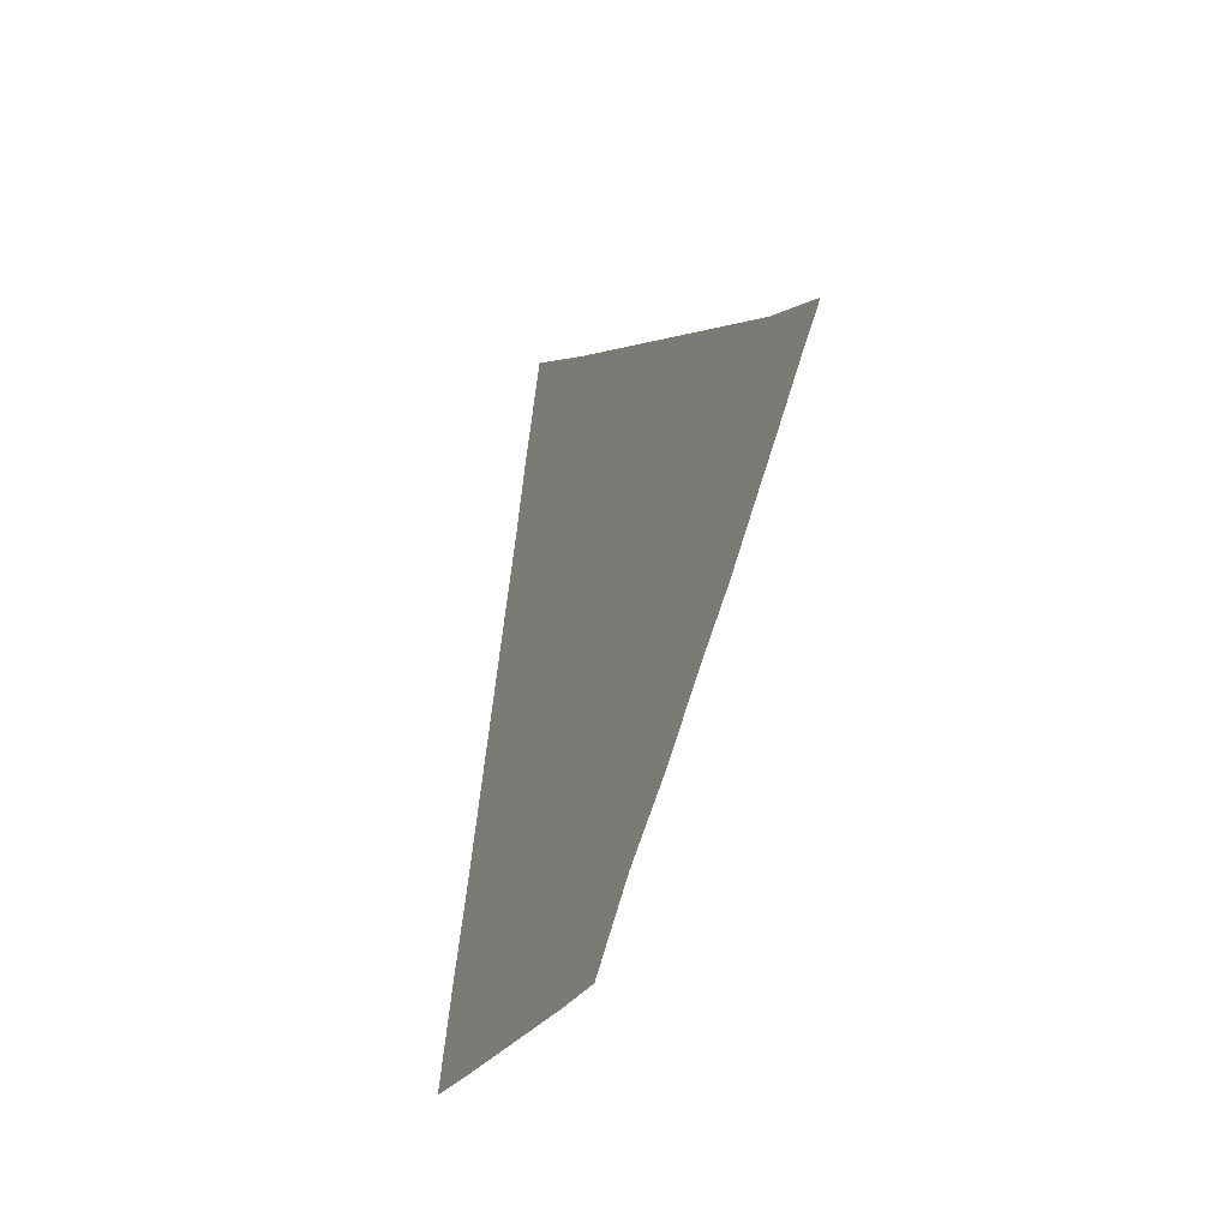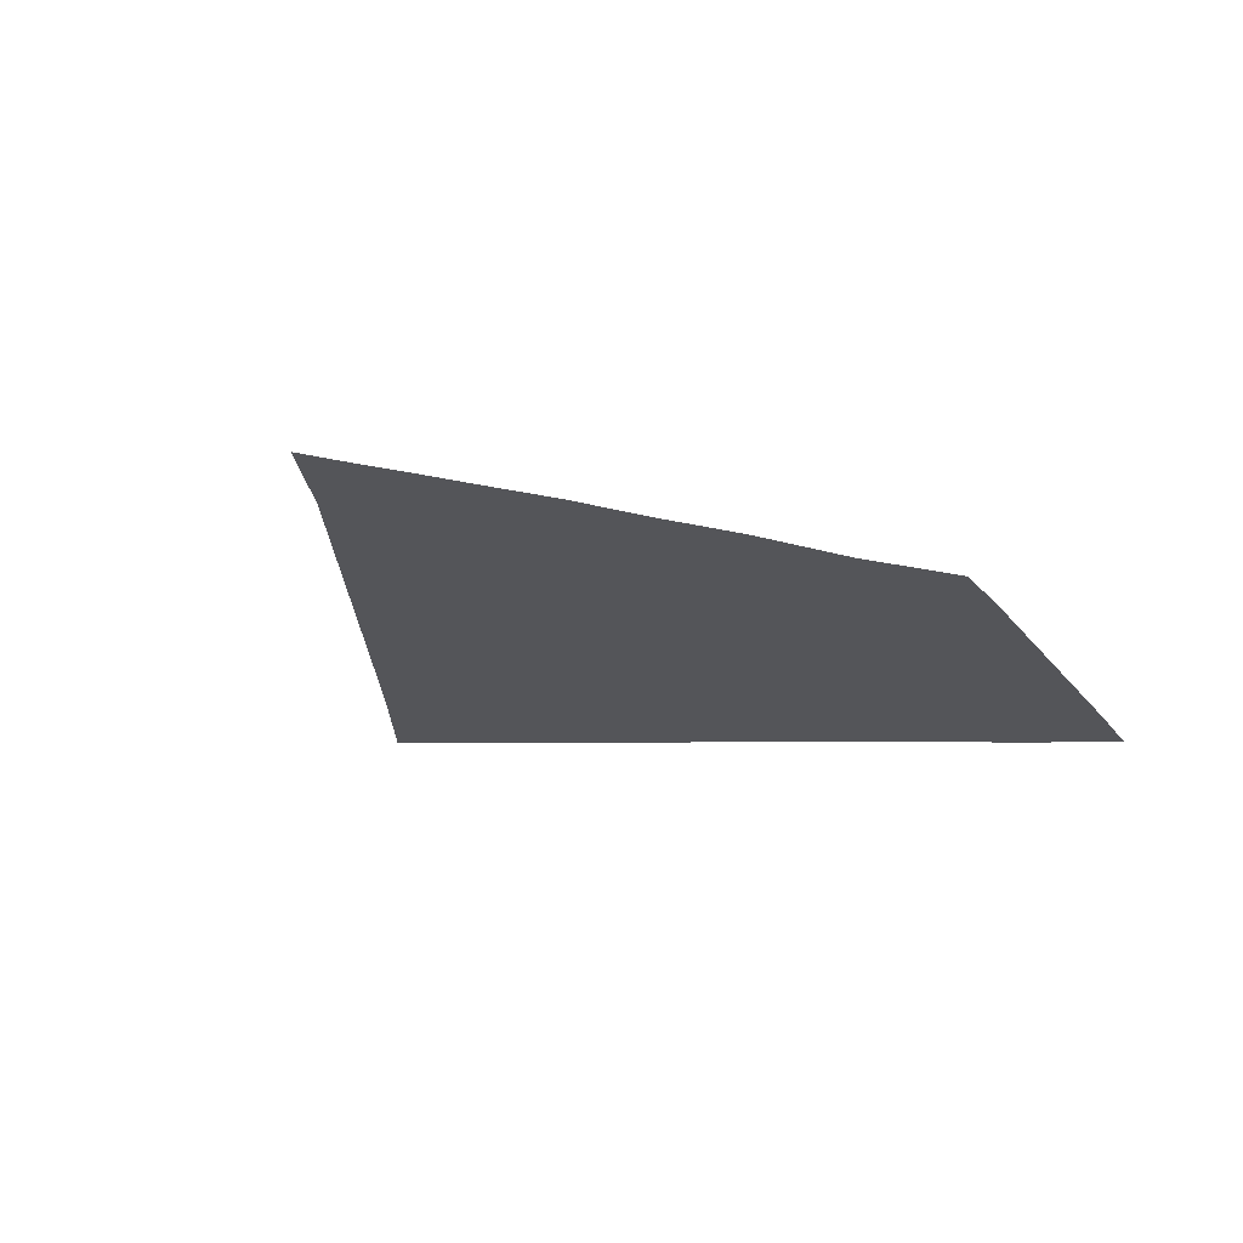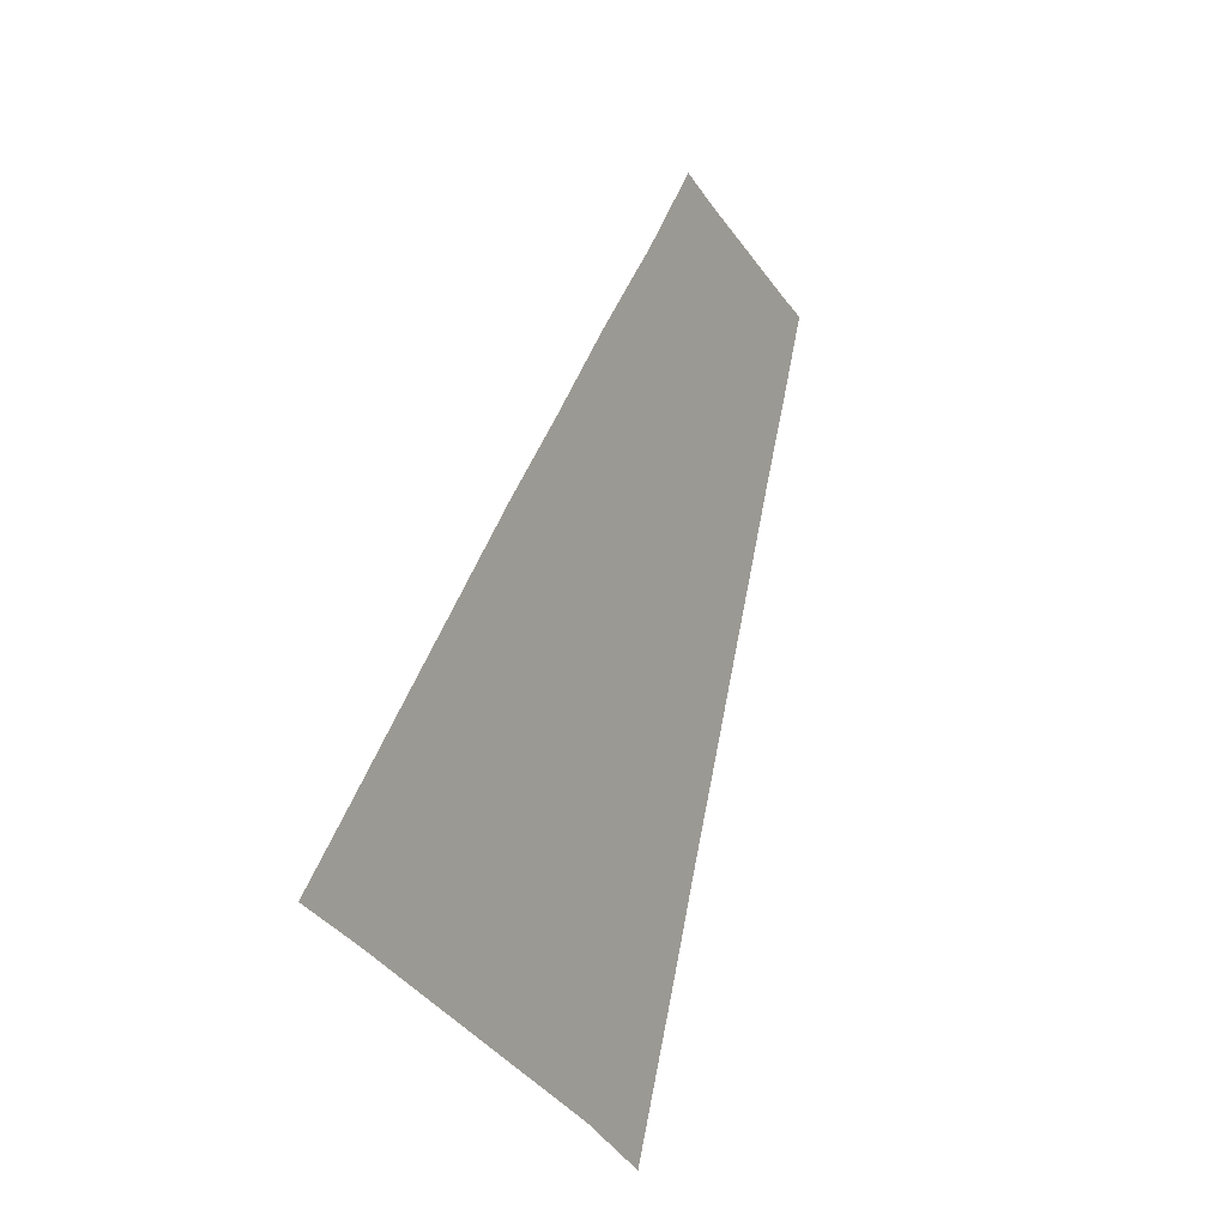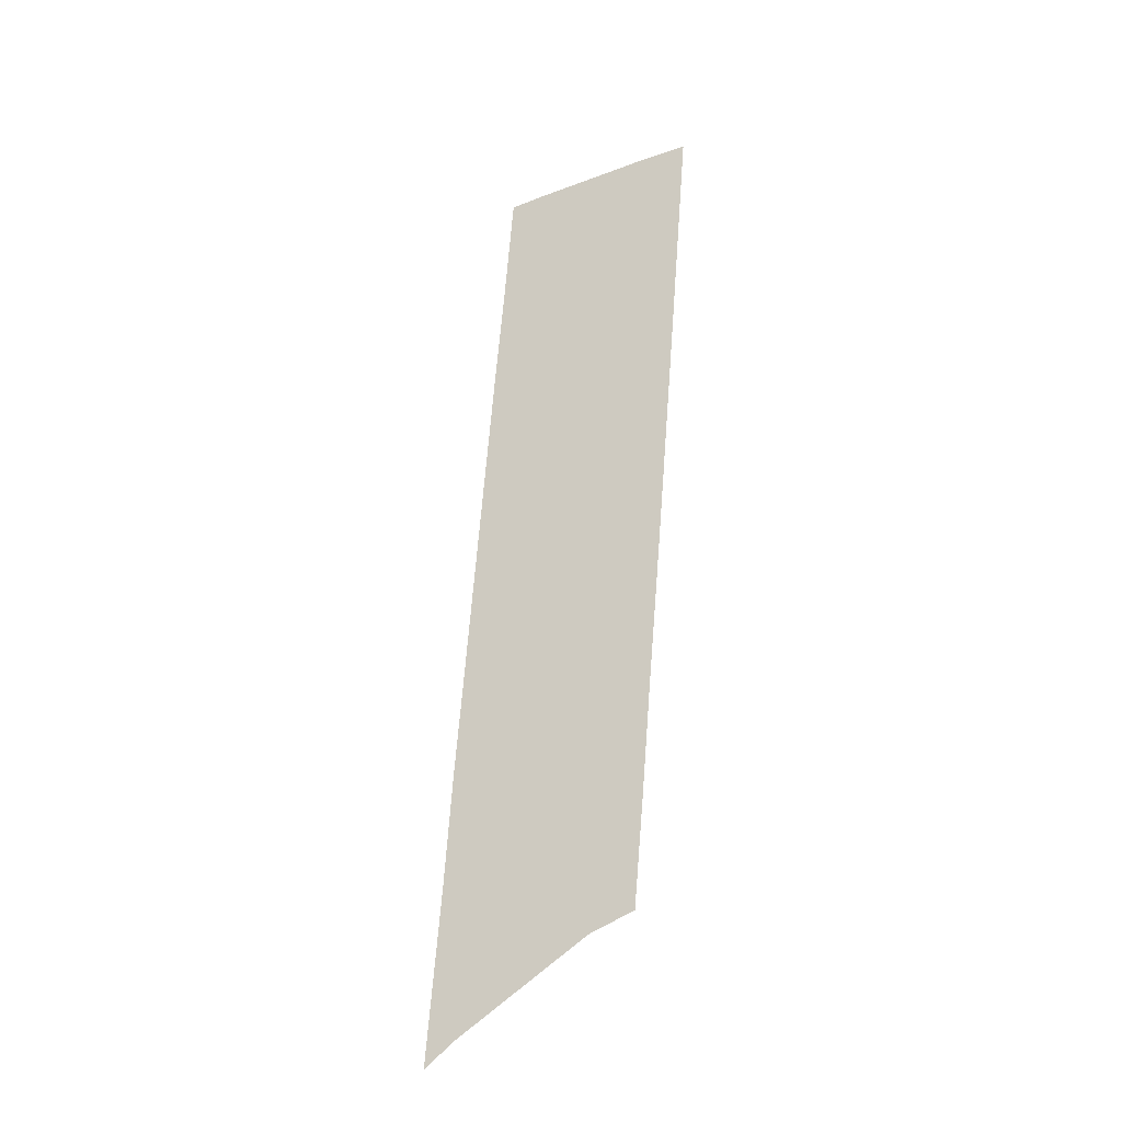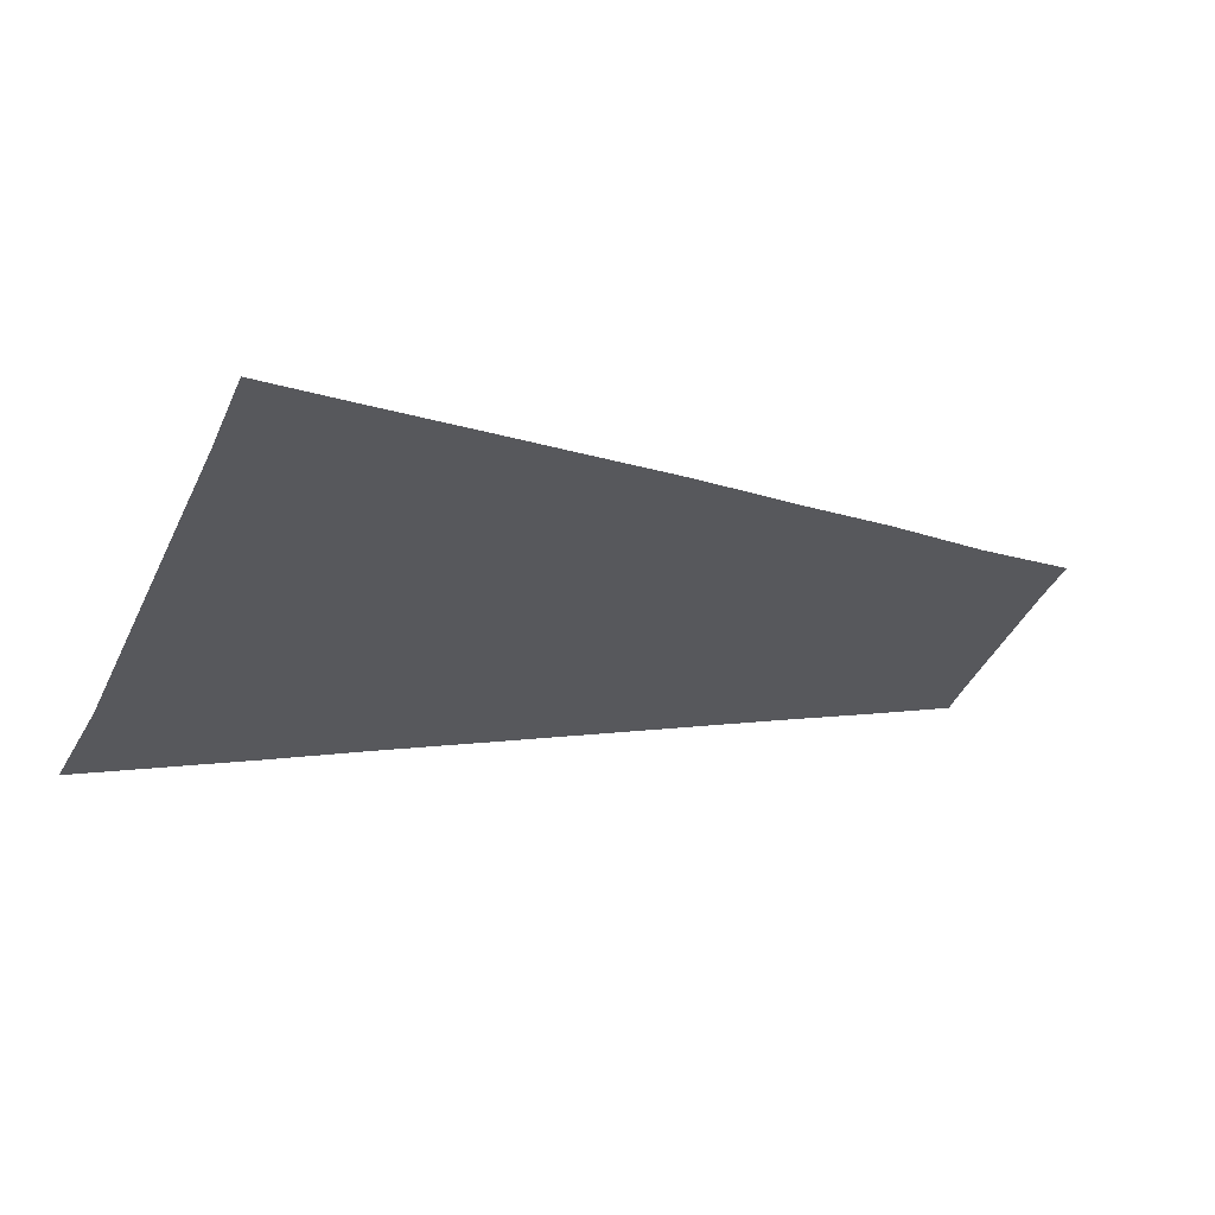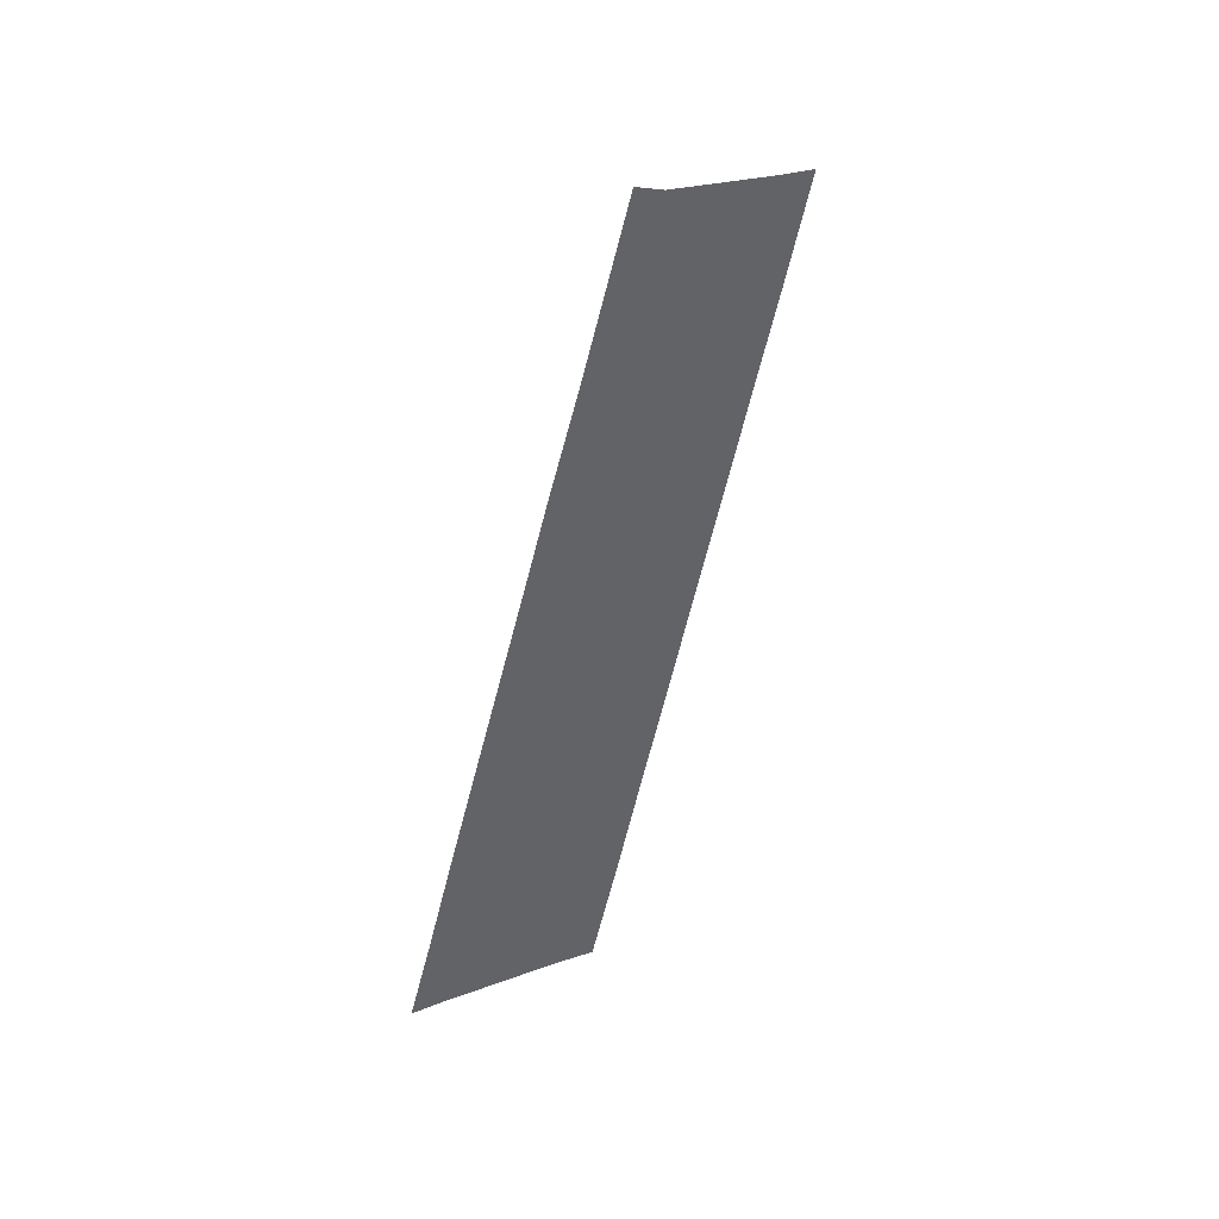
<metadata>
{"format":"obj","ext":"obj","renderer":"f3d","projection":"perspective","resolution":1024,"background":"white","views":[{"elev":45.4,"azim":98.4,"up":"+Z"},{"elev":3.2,"azim":48.7,"up":"+Y"},{"elev":58.1,"azim":-74.2,"up":"+Z"},{"elev":64.0,"azim":-85.4,"up":"+Y"},{"elev":-5.6,"azim":-30.7,"up":"+Y"},{"elev":-54.8,"azim":-103.2,"up":"+Y"}]}
</metadata>
<code>
g ENV_S04_SLC2_PegWall_Slime_02_MO
v -21.6 17.76 12.69
v -24.63 18.11 12.67
v -25.16 15.1 10.52
v -22.14 14.85 10.53
v -18.39 17.4 12.7
v -25.27 3.18 3.625
v -28.29 3.019 3.62
v -18.37 14.56 10.54
v -12.77 16.79 12.69
v -26.36 0.3627 1.905
v -29.38 0.1061 1.896
v -19.1 3.61 3.643
v -19.09 0.9772 1.928
v -12.71 1.554 1.886
v -12.72 3.987 3.59
v -6.337 2.091 1.905
v -12.76 14.15 10.51
v -6.39 16.08 12.71
v -6.344 4.324 3.6
v 0.03768 2.635 1.914
v -6.377 13.64 10.52
v -0.008293 15.38 12.71
v 0.03267 4.668 3.598
v 6.413 3.177 1.926
v 0.004246 13.14 10.51
v 6.373 14.55 12.7
v 6.409 5.047 3.561
v 12.79 3.721 1.942
v 6.385 12.56 10.46
v 12.75 13.82 12.69
v 12.79 5.391 3.566
v 19.17 4.227 1.986
v 12.77 12.04 10.44
v 19.13 12.92 12.67
v 19.16 5.66 3.638
v 19.14 11.28 10.46
v 23.08 12.51 12.65
v 23.1 5.876 3.635
v 23.11 4.566 1.99
v 23.09 10.99 10.44
v 25.4 6.001 3.633
v 25.4 4.762 1.993
v 25.39 10.82 10.43
v 25.38 12.28 12.64
g ENV_S04_SLC2_PegWall_Slime_02_MO_0
f 3 2 1
f 4 3 1
f 4 1 5
f 4 6 3
f 6 7 3
f 8 4 5
f 4 8 6
f 8 5 9
f 6 10 7
f 10 11 7
f 6 12 10
f 8 12 6
f 12 13 10
f 14 13 12
f 15 14 12
f 15 12 8
f 16 14 15
f 17 8 9
f 17 15 8
f 17 9 18
f 19 16 15
f 19 15 17
f 20 16 19
f 21 17 18
f 21 19 17
f 21 18 22
f 23 20 19
f 23 19 21
f 24 20 23
f 25 21 22
f 25 23 21
f 25 22 26
f 27 24 23
f 27 23 25
f 28 24 27
f 29 25 26
f 29 27 25
f 29 26 30
f 31 28 27
f 31 27 29
f 32 28 31
f 33 29 30
f 33 31 29
f 33 30 34
f 35 32 31
f 35 31 33
f 36 33 34
f 36 35 33
f 36 34 37
f 32 35 38
f 39 32 38
f 35 36 40
f 40 36 37
f 38 35 40
f 38 41 39
f 38 40 41
f 41 42 39
f 40 43 41
f 43 40 37
f 44 43 37

</code>
